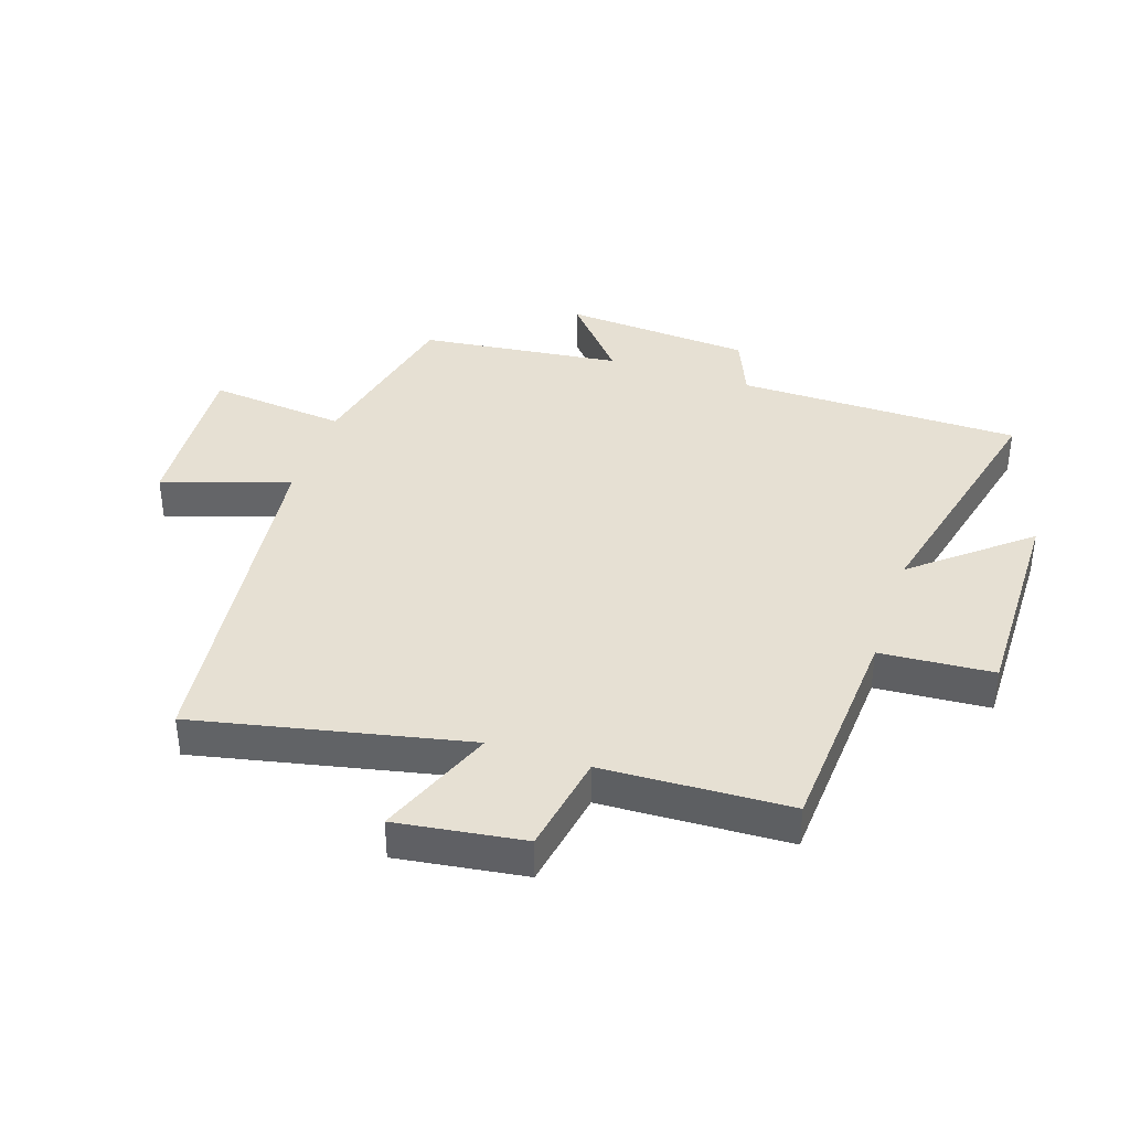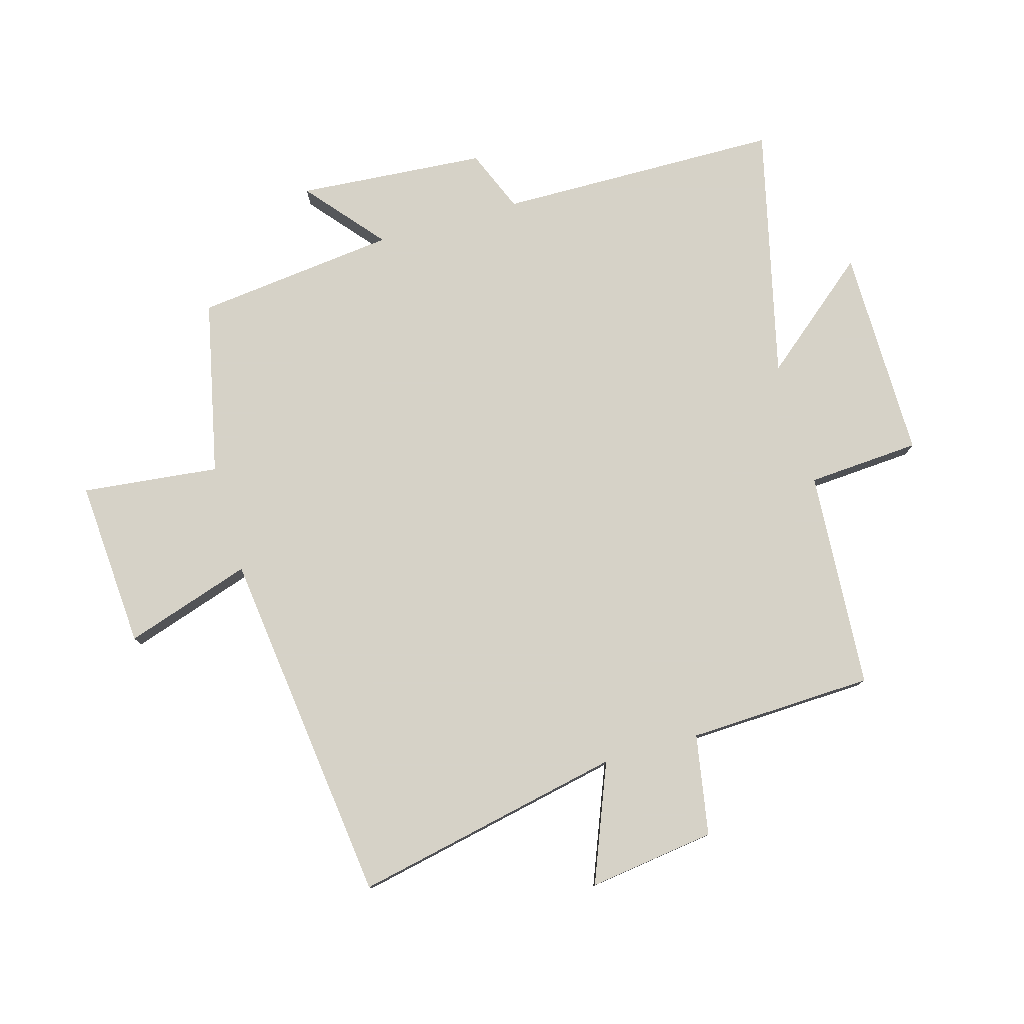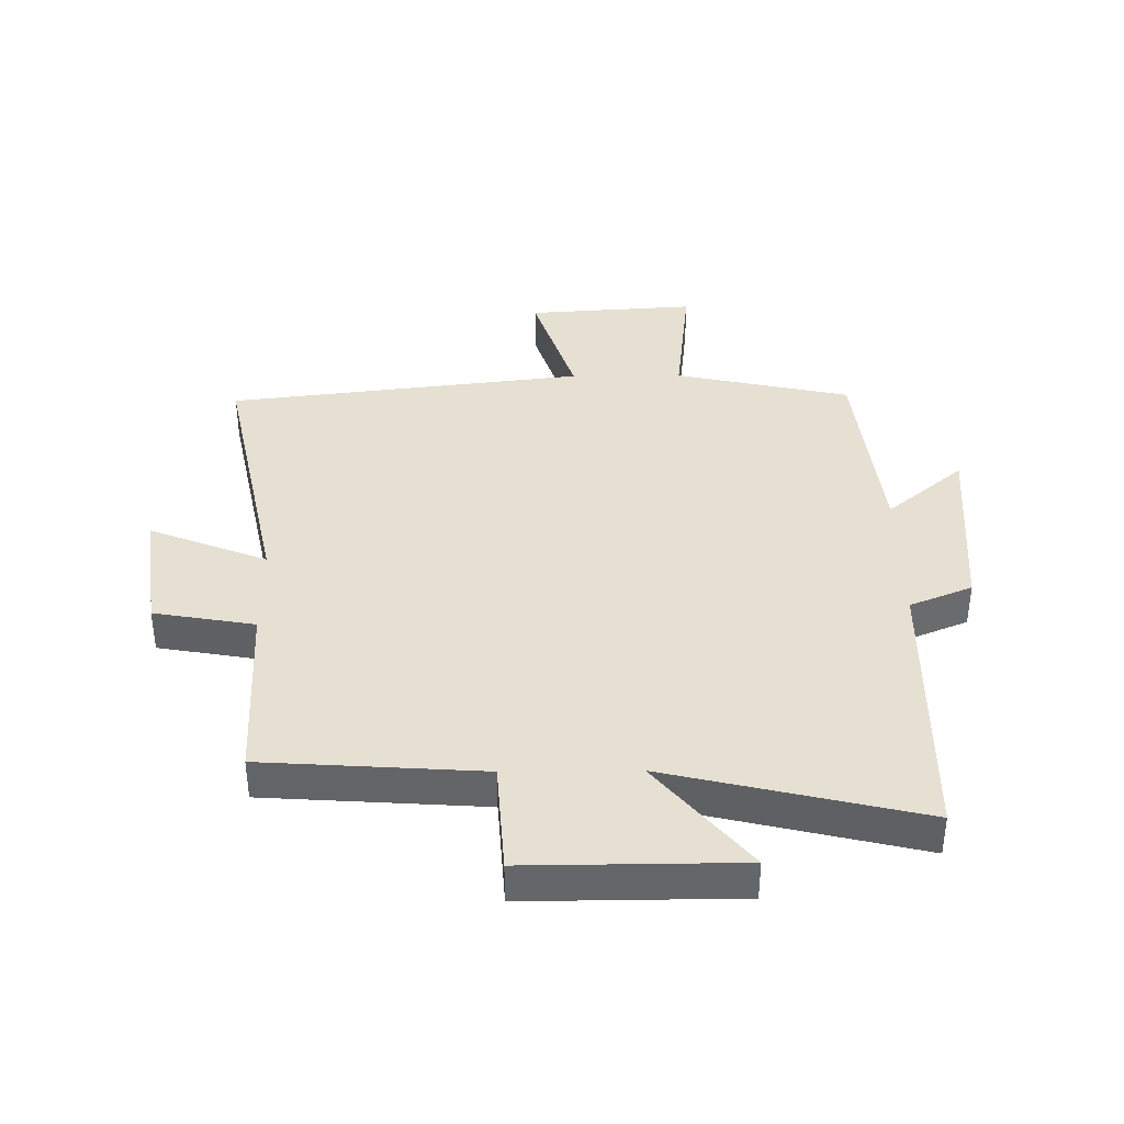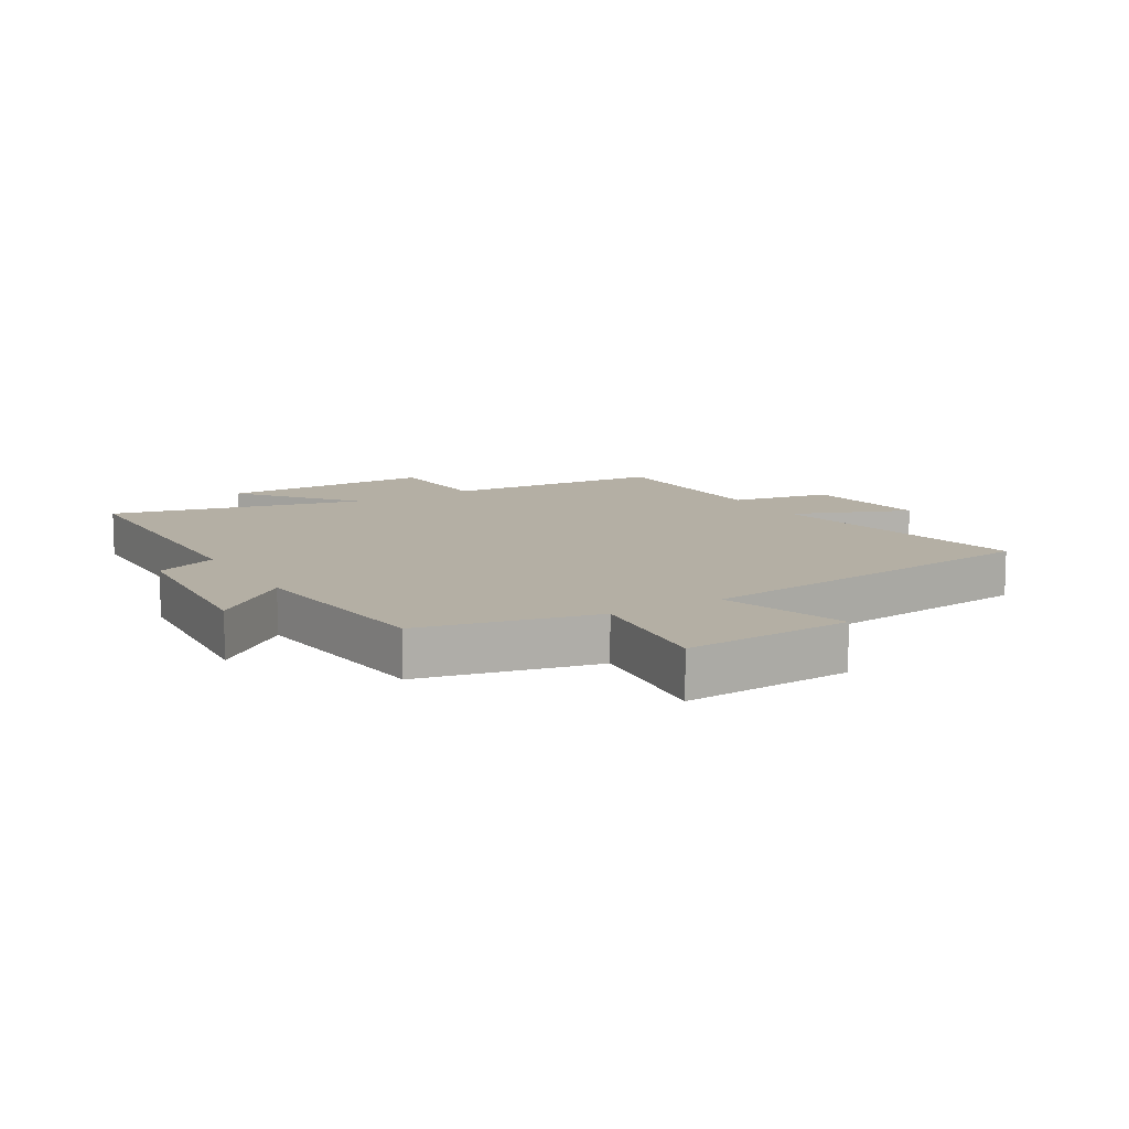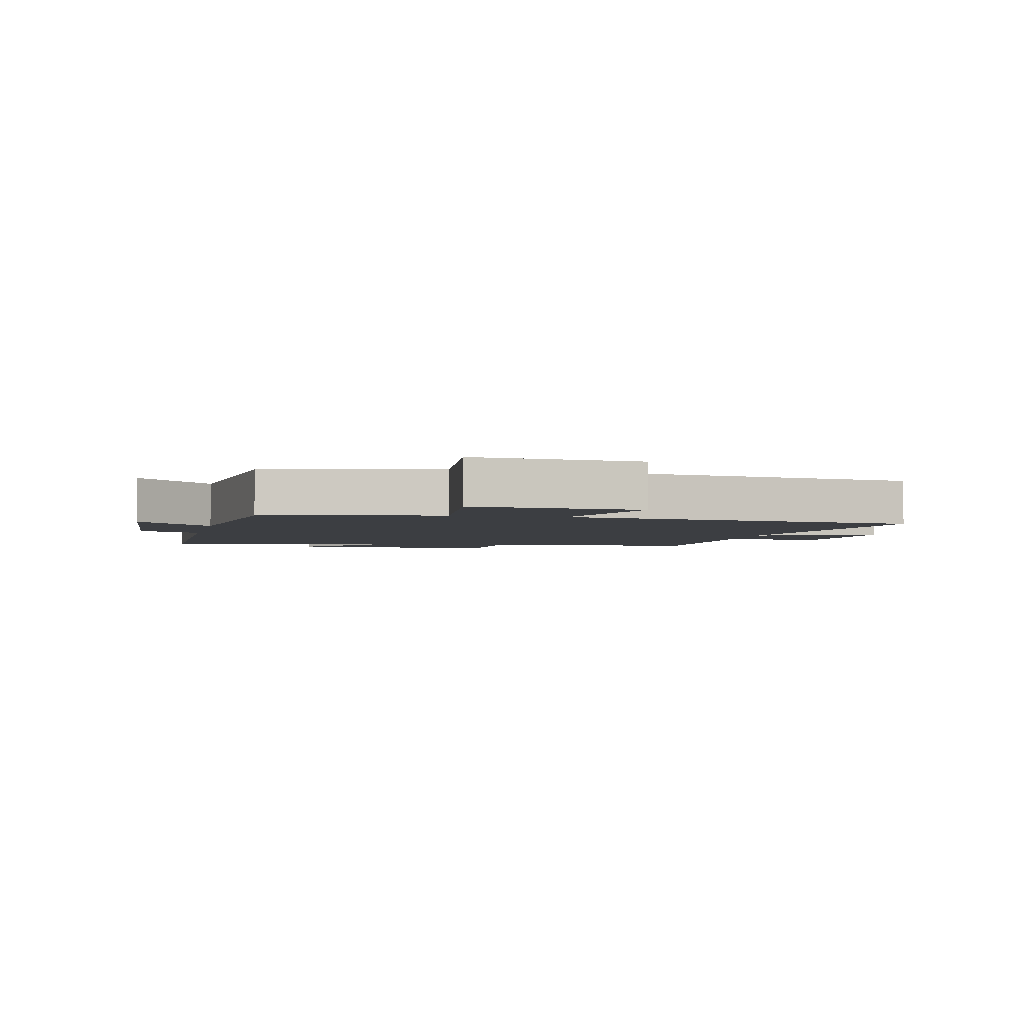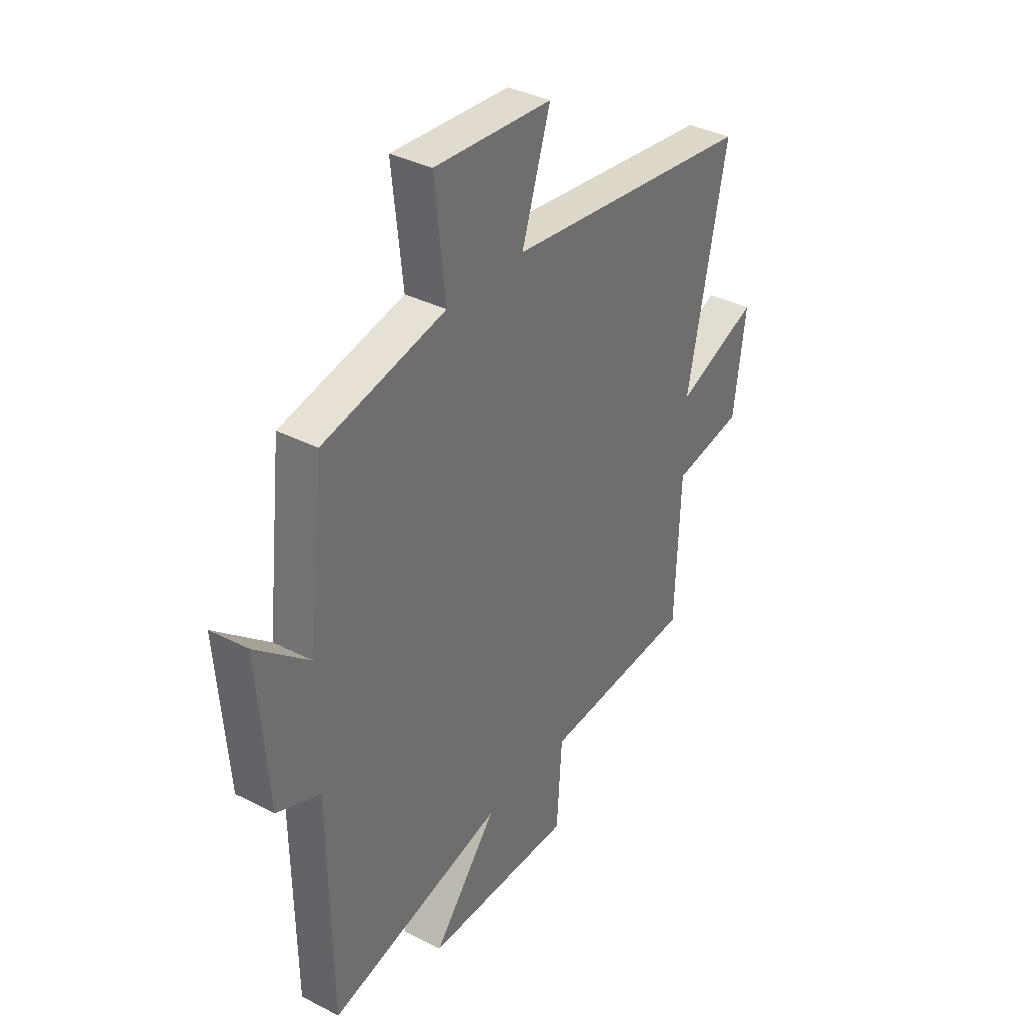
<metadata>
{"format":"obj","ext":"obj","renderer":"f3d","projection":"perspective","resolution":1024,"background":"white","views":[{"elev":38.4,"azim":108.2,"up":"+Y"},{"elev":78.5,"azim":74.0,"up":"+Y"},{"elev":38.4,"azim":179.4,"up":"+Y"},{"elev":11.3,"azim":-30.5,"up":"+Y"},{"elev":-3.3,"azim":-13.1,"up":"+Y"},{"elev":36.1,"azim":-56.0,"up":"+Z"}]}
</metadata>
<code>
v 0.592 0.07 0.43
v 0.5 0.07 -0.012
v 0.693 0.07 0.065
v 0.665 0.07 -0.143
v 0.5 0.07 -0.172
v 0.489 0.07 -0.476
v 0.131 0.07 -0.5
v 0.119 0.07 -0.684
v -0.229 0.07 -0.682
v -0.079 0.07 -0.5
v -0.493 0.07 -0.599
v -0.5 0.07 -0.136
v -0.602 0.07 -0.094
v -0.626 0.07 0.214
v -0.5 0.07 0.108
v -0.463 0.07 0.437
v -0.176 0.07 0.5
v -0.201 0.07 0.725
v 0.075 0.07 0.707
v 0.008 0.07 0.5
v 0.592 0 0.43
v 0.5 0 -0.012
v 0.693 0 0.065
v 0.665 0 -0.143
v 0.5 0 -0.172
v 0.489 0 -0.476
v 0.131 0 -0.5
v 0.119 0 -0.684
v -0.229 0 -0.682
v -0.079 0 -0.5
v -0.493 0 -0.599
v -0.5 0 -0.136
v -0.602 0 -0.094
v -0.626 0 0.214
v -0.5 0 0.108
v -0.463 0 0.437
v -0.176 0 0.5
v -0.201 0 0.725
v 0.075 0 0.707
v 0.008 0 0.5
f 17 18 19 20
f 15 16 17 20
f 15 20 1 2
f 12 13 14 15
f 10 11 12 15
f 10 15 2
f 7 8 9 10
f 5 6 7 10
f 5 10 2 3
f 3 4 5
f 40 39 38 37
f 40 37 36 35
f 22 21 40 35
f 35 34 33 32
f 35 32 31 30
f 22 35 30
f 30 29 28 27
f 30 27 26 25
f 23 22 30 25
f 25 24 23
f 1 21 22 2
f 2 22 23 3
f 3 23 24 4
f 4 24 25 5
f 5 25 26 6
f 6 26 27 7
f 7 27 28 8
f 8 28 29 9
f 9 29 30 10
f 10 30 31 11
f 11 31 32 12
f 12 32 33 13
f 13 33 34 14
f 14 34 35 15
f 15 35 36 16
f 16 36 37 17
f 17 37 38 18
f 18 38 39 19
f 19 39 40 20
f 20 40 21 1

</code>
